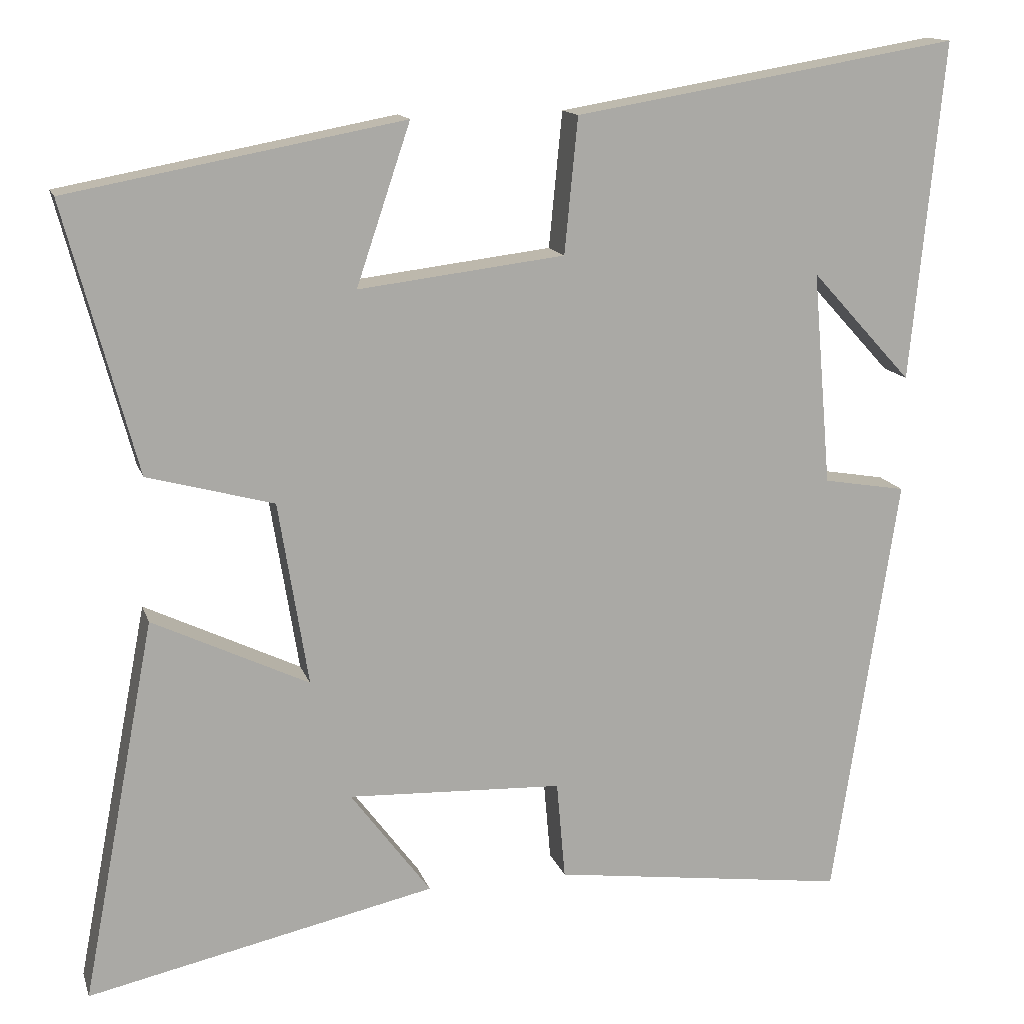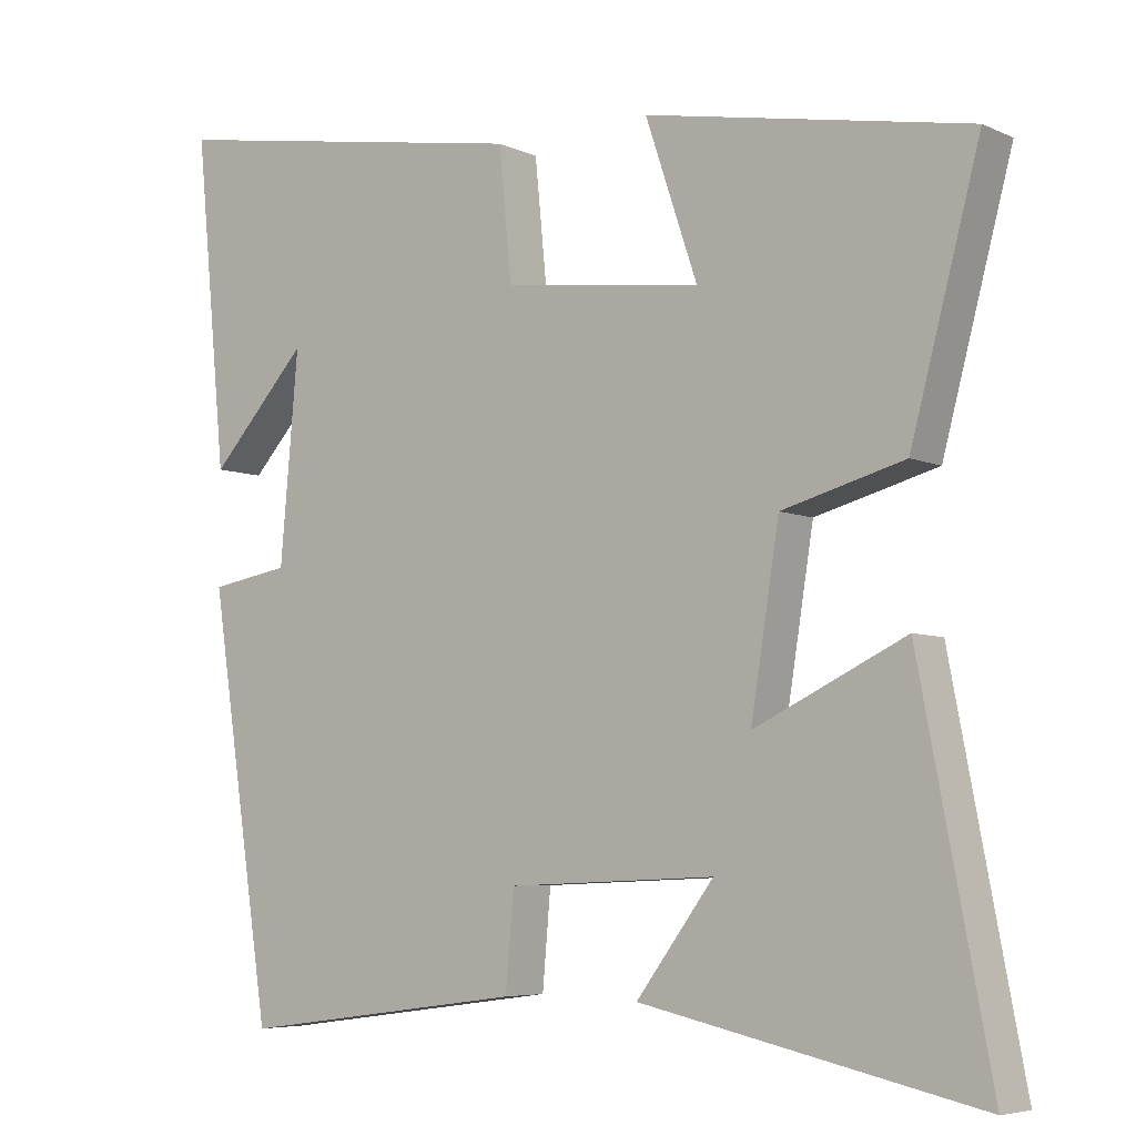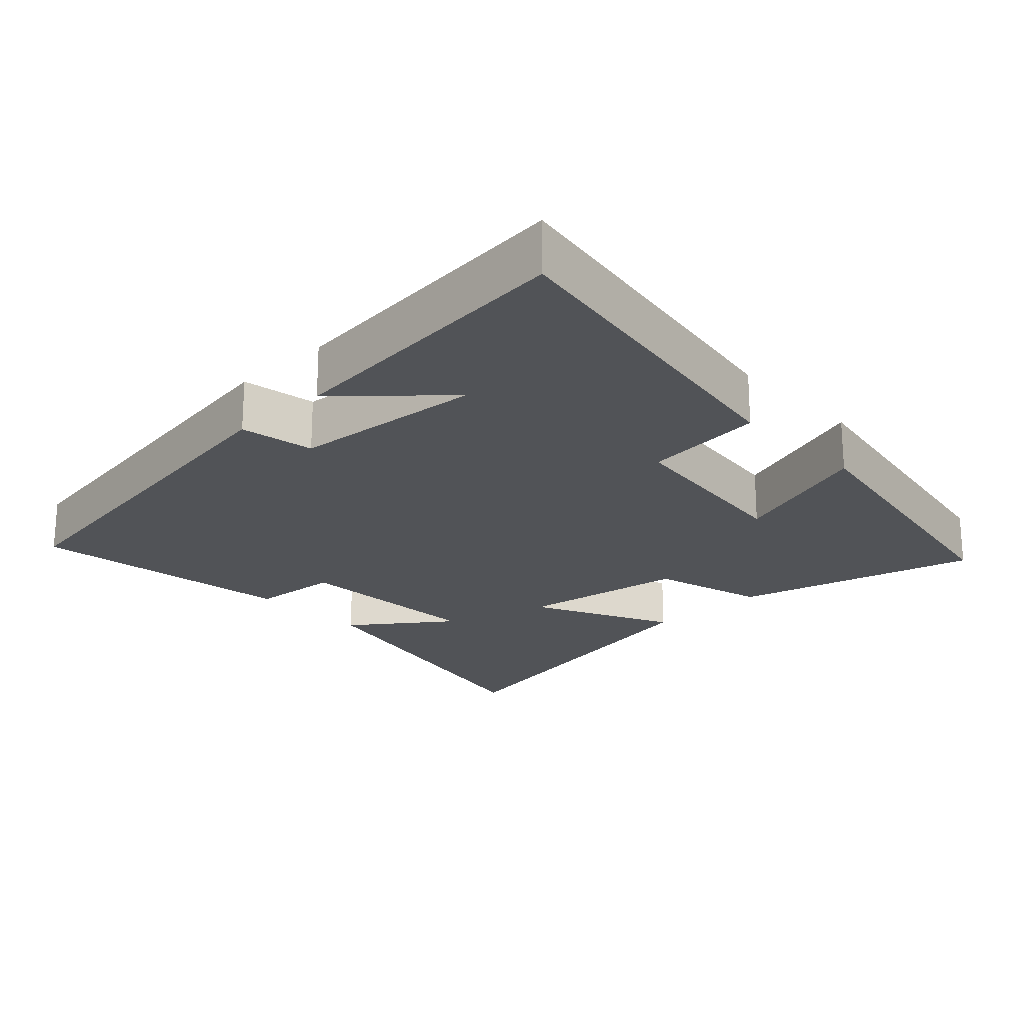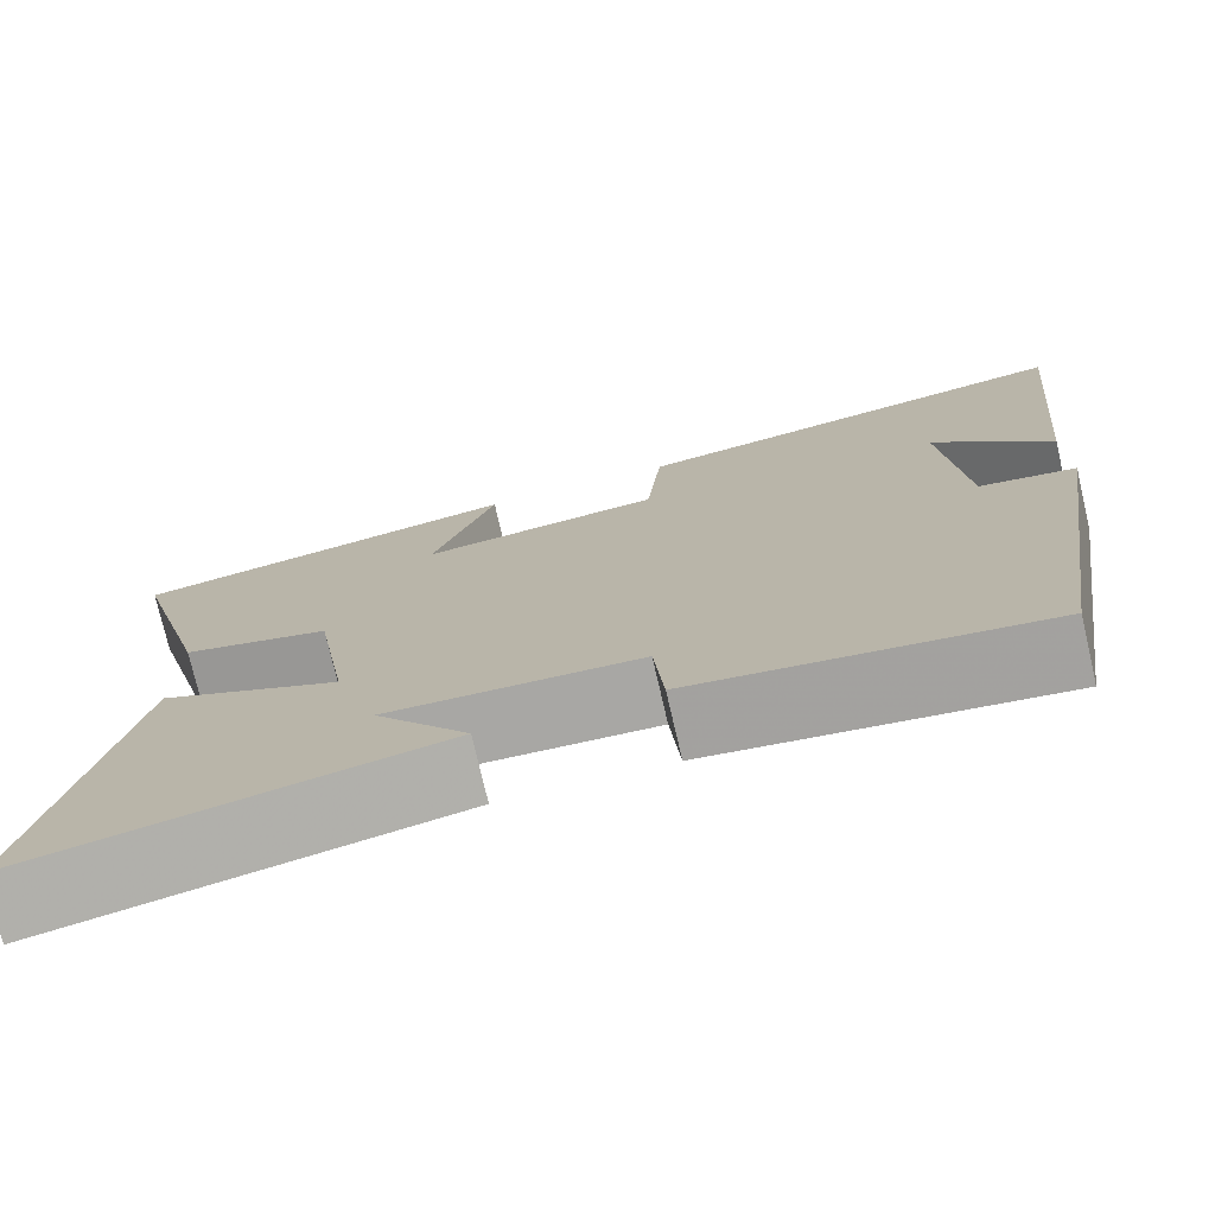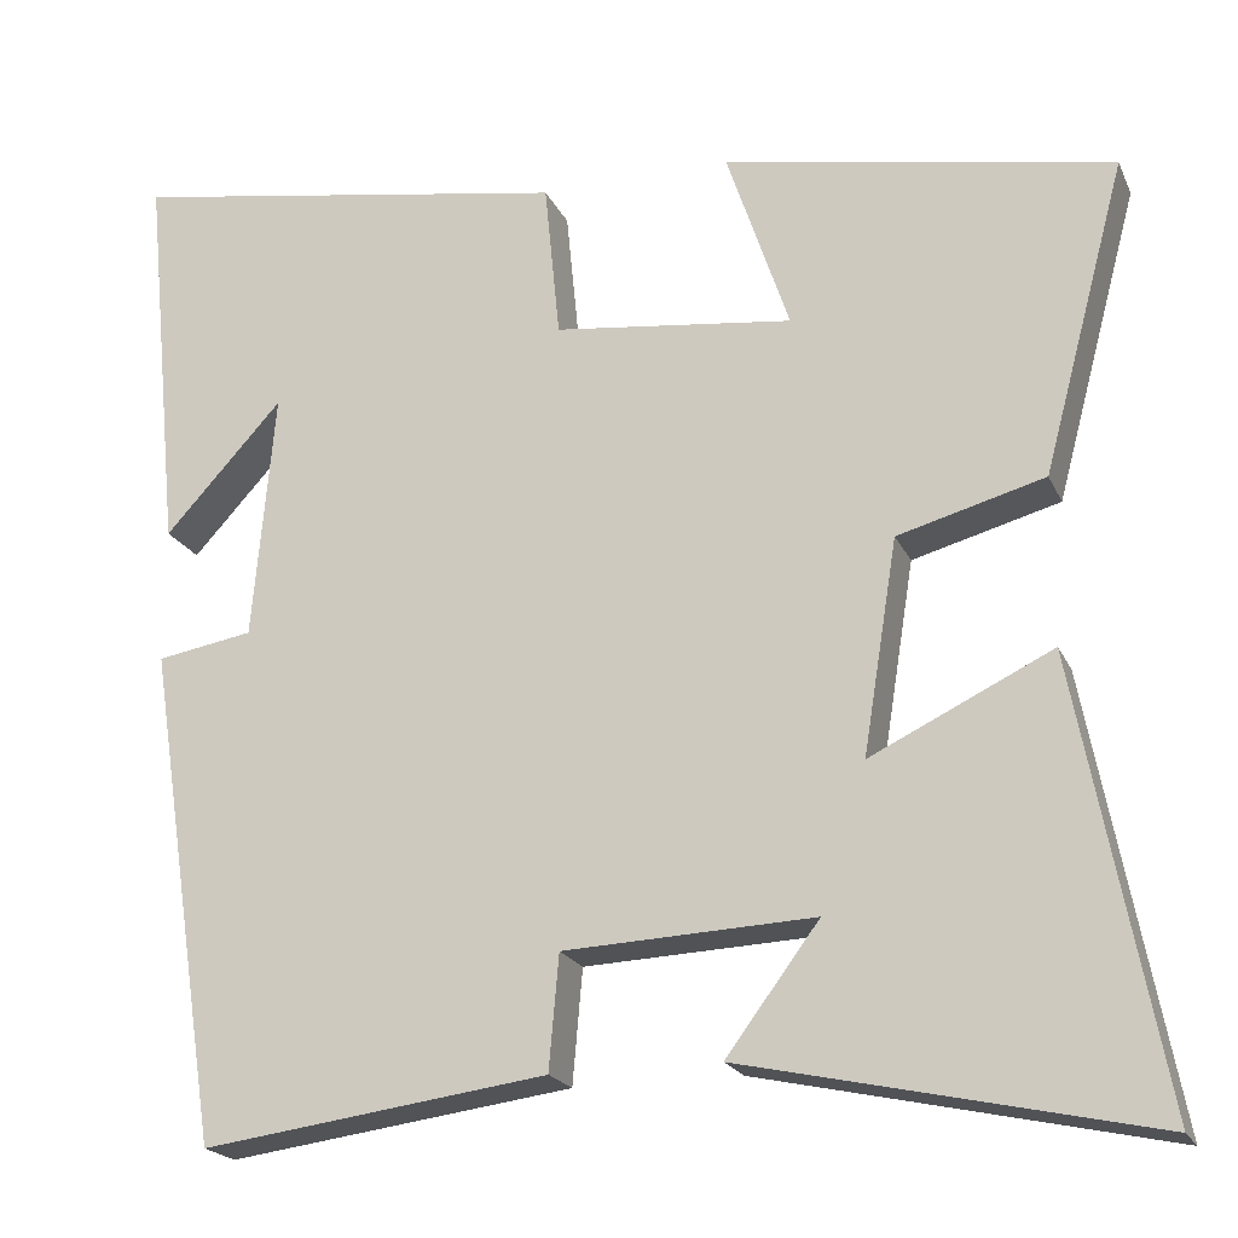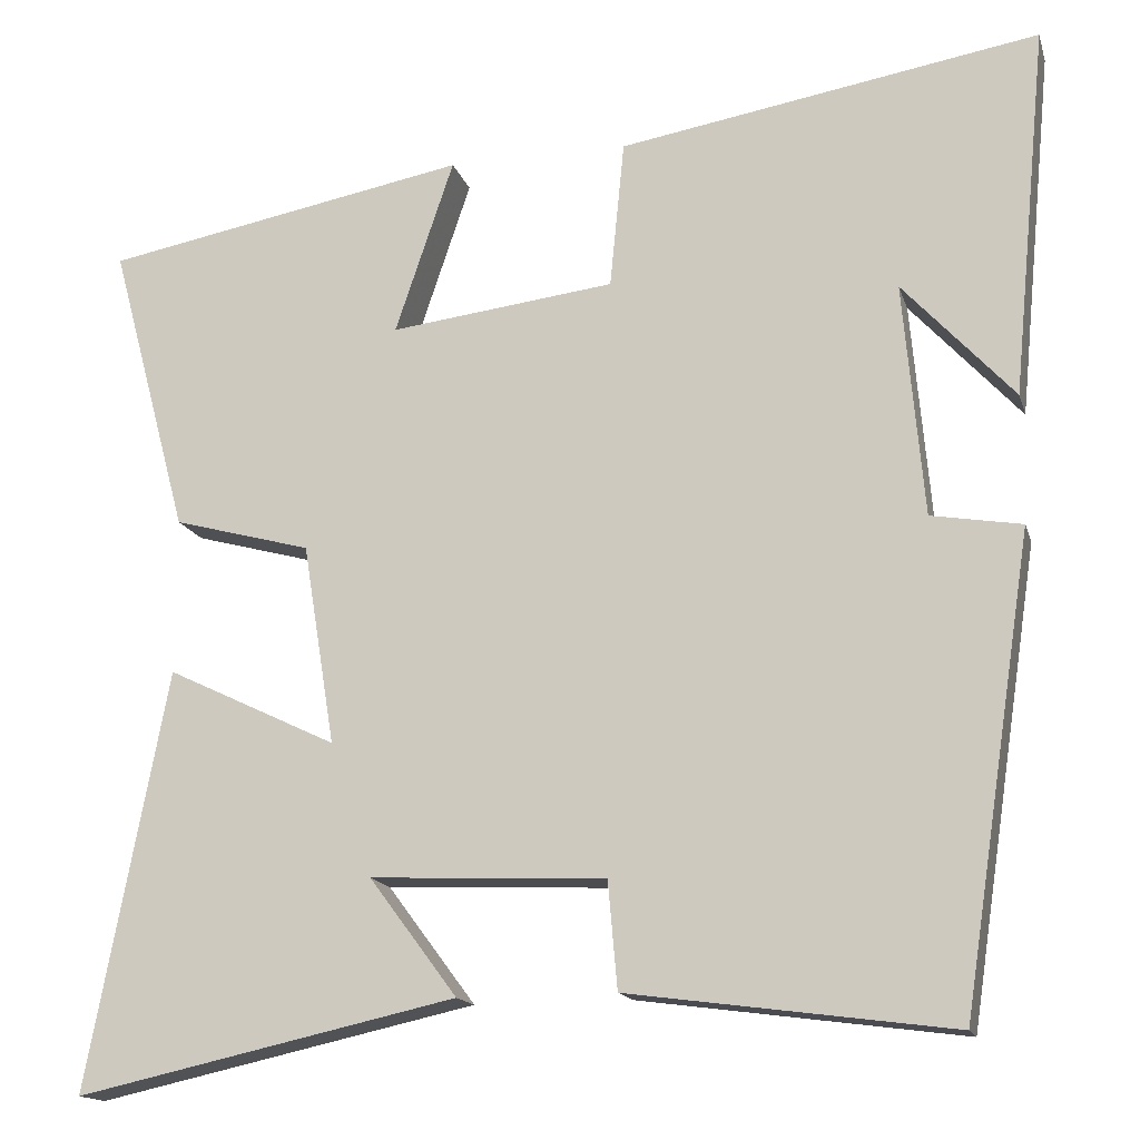
<metadata>
{"format":"obj","ext":"obj","renderer":"f3d","projection":"perspective","resolution":1024,"background":"white","views":[{"elev":14.1,"azim":164.9,"up":"+Z"},{"elev":-5.9,"azim":36.9,"up":"+Z"},{"elev":-21.8,"azim":-46.3,"up":"+Y"},{"elev":-75.6,"azim":-166.9,"up":"+Z"},{"elev":-20.5,"azim":19.3,"up":"+Z"},{"elev":-15.6,"azim":-165.3,"up":"+Z"}]}
</metadata>
<code>
v 0.594 0.07 -0.598
v 0.147 0.07 -0.5
v 0.25 0.07 -0.362
v -0.026 0.07 -0.374
v -0.037 0.07 -0.5
v -0.417 0.07 -0.551
v -0.5 0.07 -0.002
v -0.394 0.07 0.016
v -0.37 0.07 0.29
v -0.5 0.07 0.148
v -0.542 0.07 0.583
v -0.049 0.07 0.5
v -0.032 0.07 0.327
v 0.232 0.07 0.295
v 0.163 0.07 0.5
v 0.592 0.07 0.42
v 0.5 0.07 0.076
v 0.338 0.07 0.032
v 0.3 0.07 -0.204
v 0.5 0.07 -0.108
v 0.594 0 -0.598
v 0.147 0 -0.5
v 0.25 0 -0.362
v -0.026 0 -0.374
v -0.037 0 -0.5
v -0.417 0 -0.551
v -0.5 0 -0.002
v -0.394 0 0.016
v -0.37 0 0.29
v -0.5 0 0.148
v -0.542 0 0.583
v -0.049 0 0.5
v -0.032 0 0.327
v 0.232 0 0.295
v 0.163 0 0.5
v 0.592 0 0.42
v 0.5 0 0.076
v 0.338 0 0.032
v 0.3 0 -0.204
v 0.5 0 -0.108
f 19 20 1
f 16 17 18
f 15 16 18
f 14 15 18
f 13 14 18 19
f 11 12 13
f 11 13 19
f 9 10 11
f 9 11 19 1
f 6 7 8
f 5 6 8
f 4 5 8
f 3 4 8 9
f 1 2 3
f 1 3 9
f 21 40 39
f 38 37 36
f 38 36 35
f 38 35 34
f 39 38 34 33
f 33 32 31
f 39 33 31
f 31 30 29
f 21 39 31 29
f 28 27 26
f 28 26 25
f 28 25 24
f 29 28 24 23
f 23 22 21
f 29 23 21
f 1 21 22 2
f 2 22 23 3
f 3 23 24 4
f 4 24 25 5
f 5 25 26 6
f 6 26 27 7
f 7 27 28 8
f 8 28 29 9
f 9 29 30 10
f 10 30 31 11
f 11 31 32 12
f 12 32 33 13
f 13 33 34 14
f 14 34 35 15
f 15 35 36 16
f 16 36 37 17
f 17 37 38 18
f 18 38 39 19
f 19 39 40 20
f 20 40 21 1

</code>
